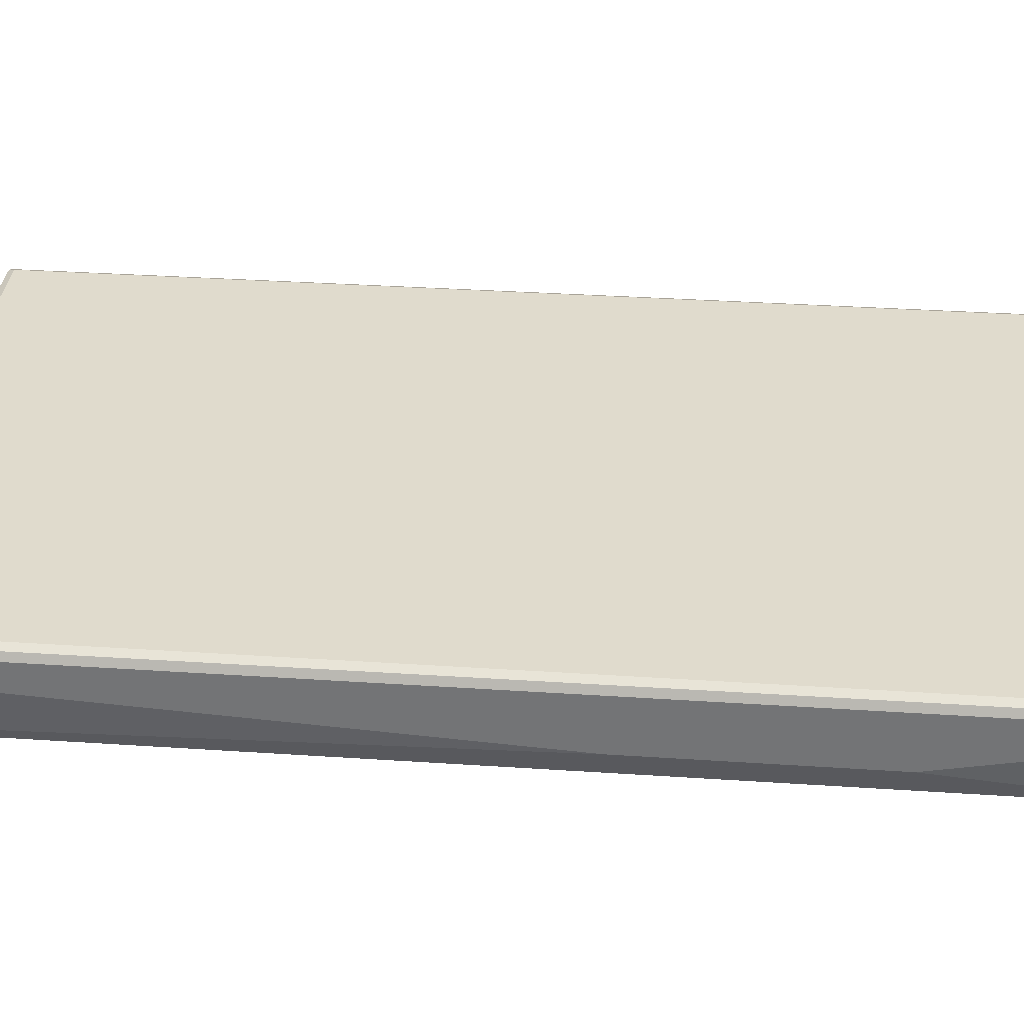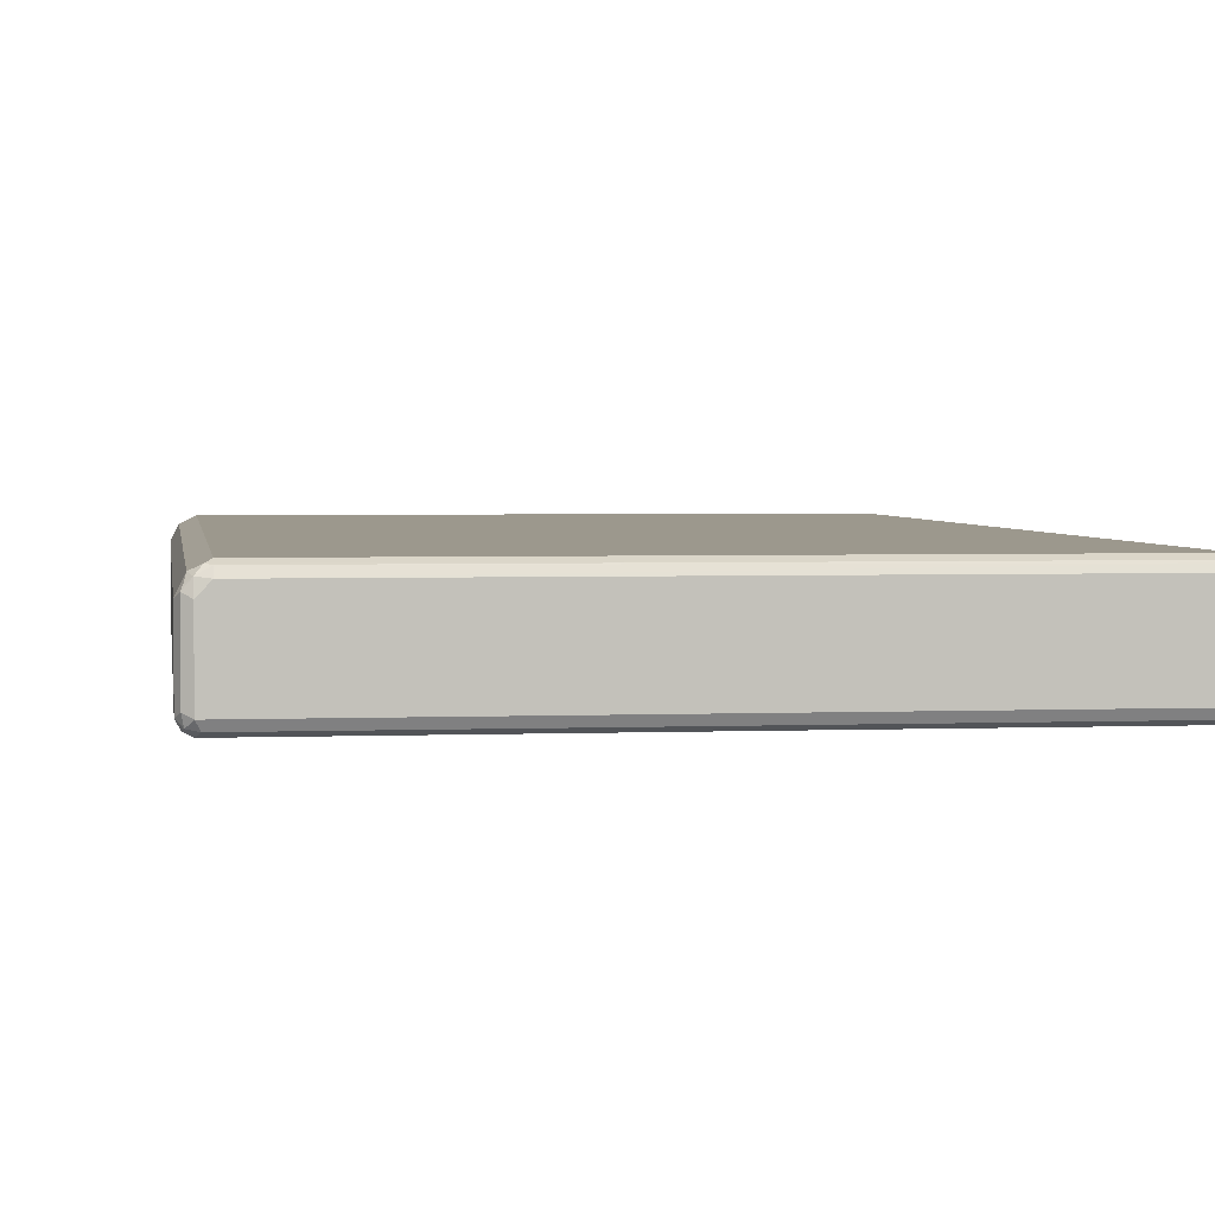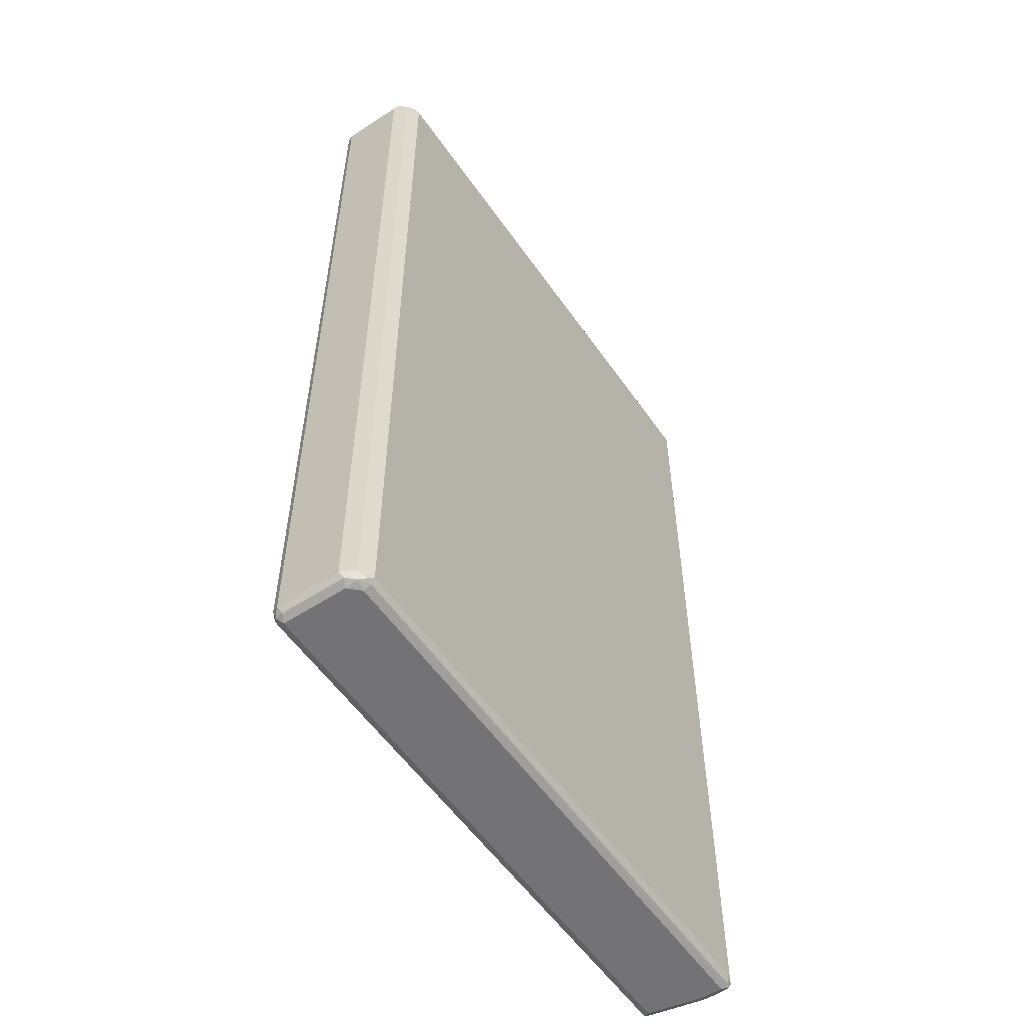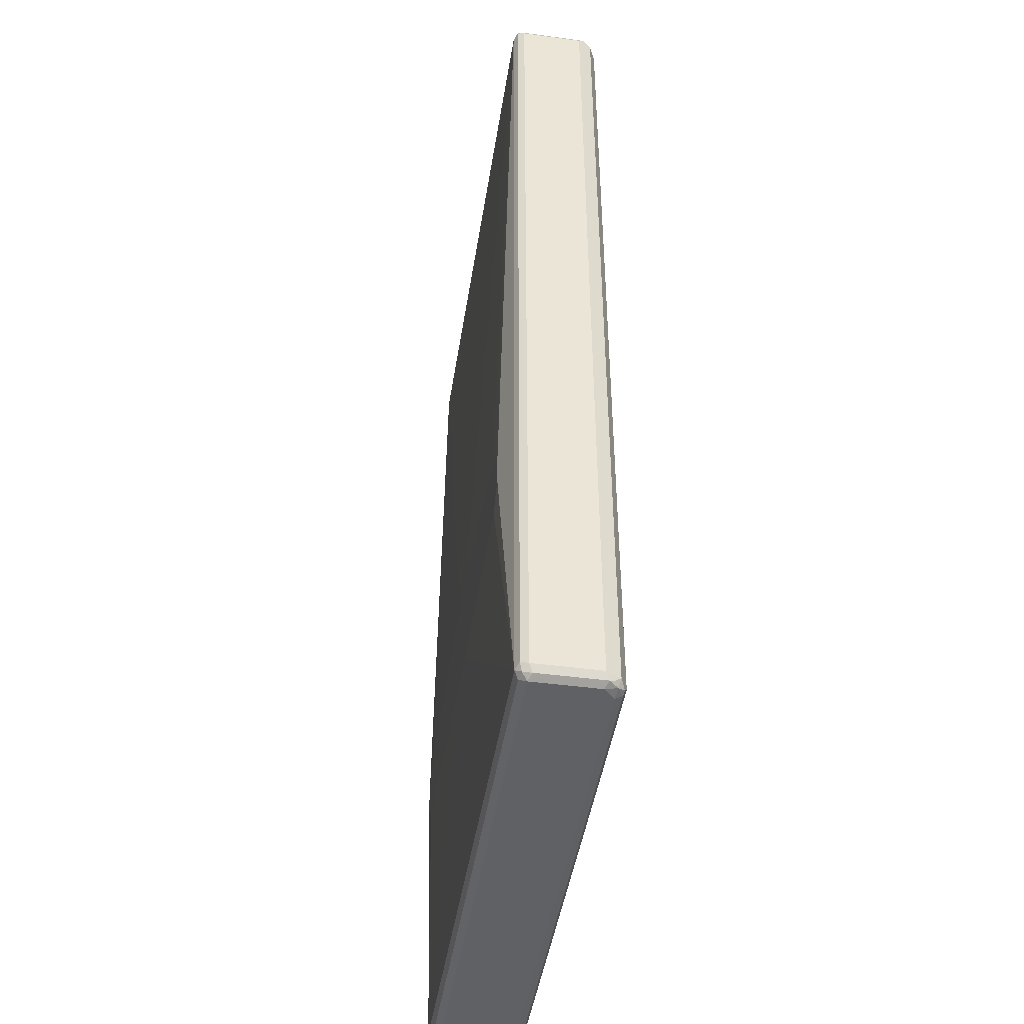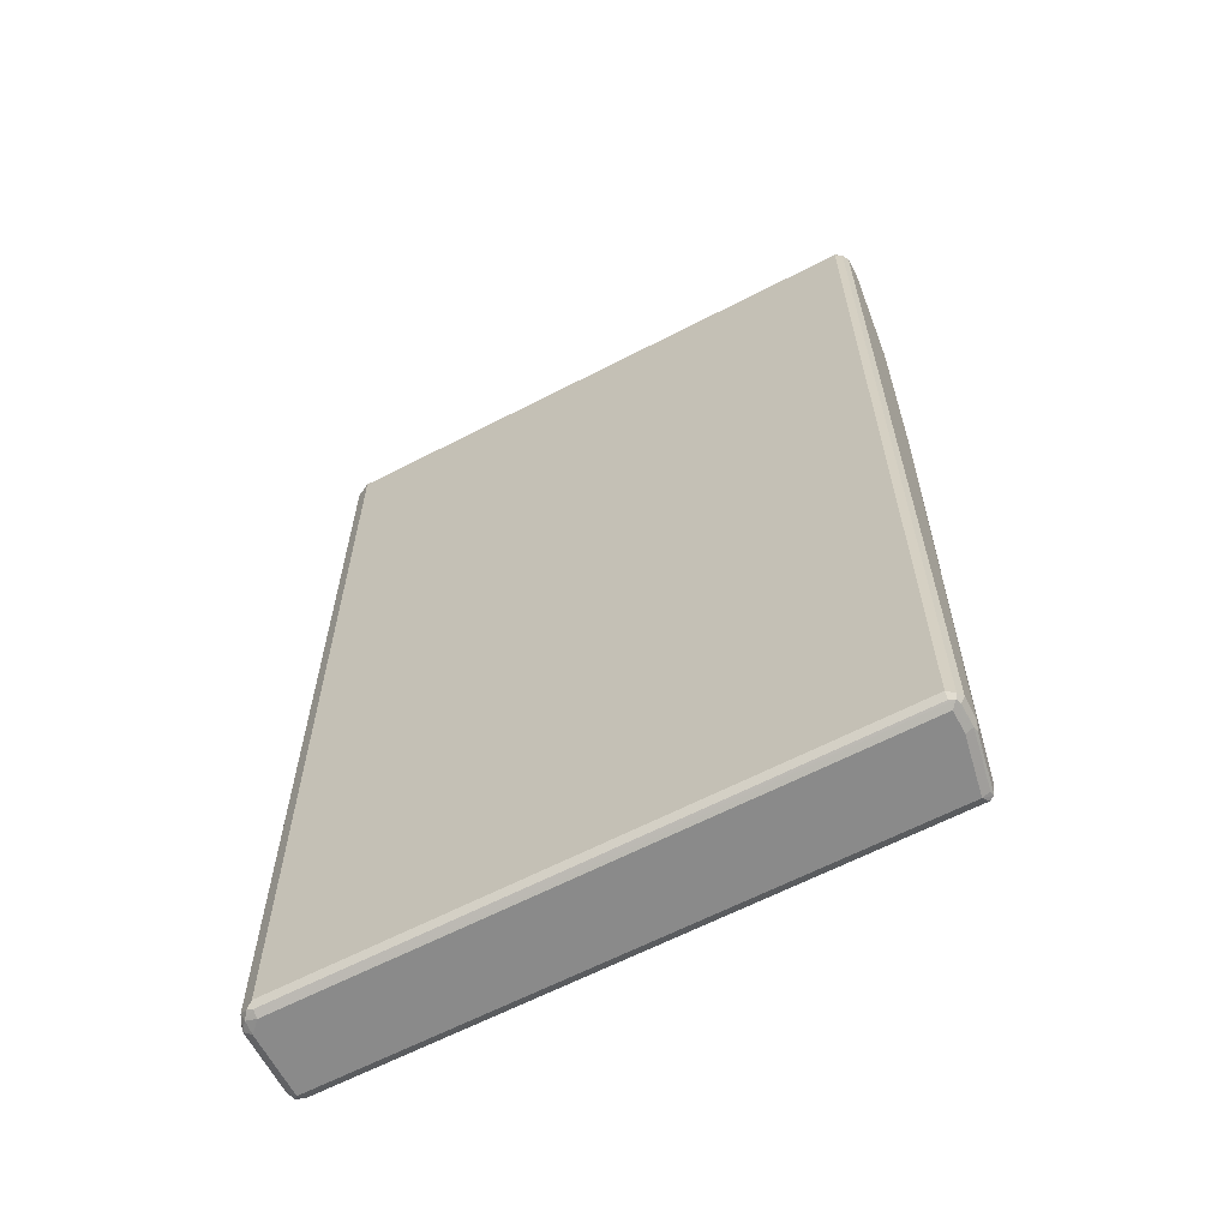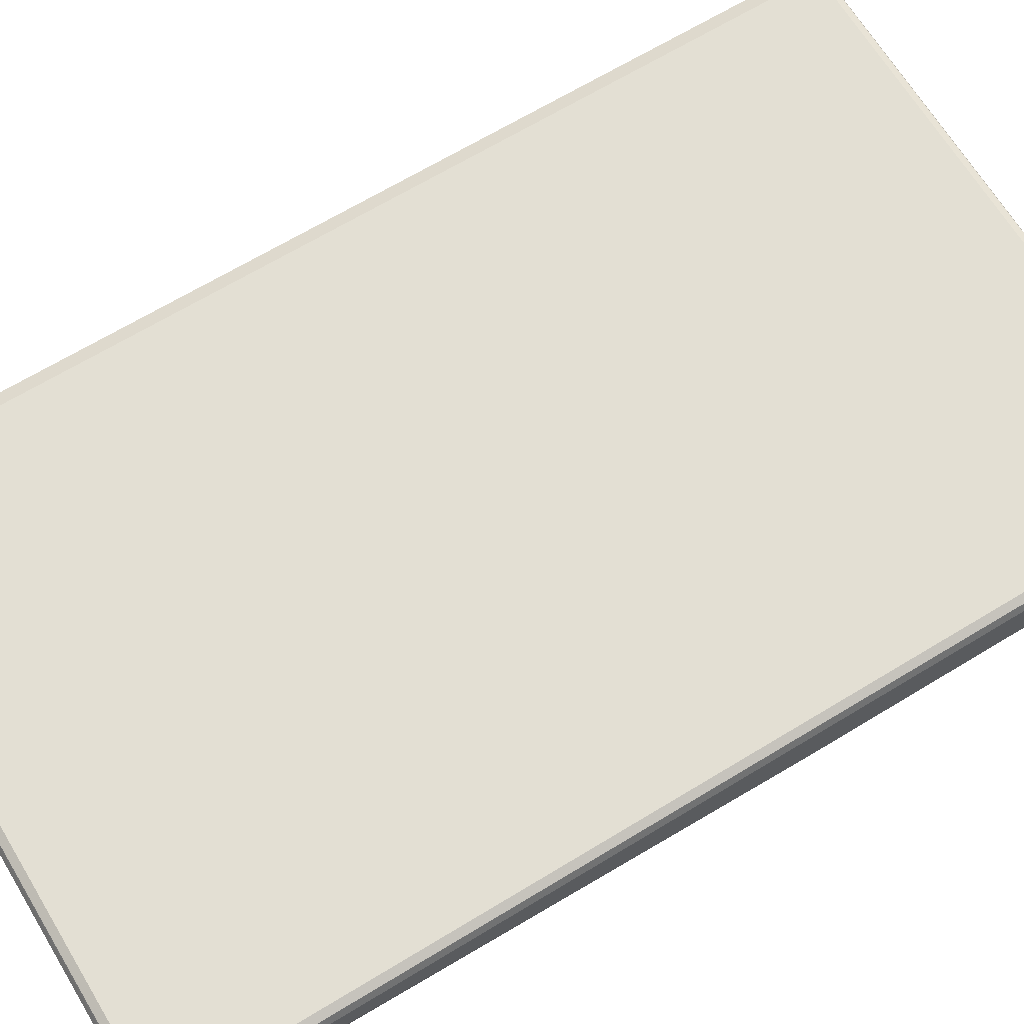
<metadata>
{"format":"obj","ext":"obj","renderer":"f3d","projection":"perspective","resolution":1024,"background":"white","views":[{"elev":33.2,"azim":95.3,"up":"+Z"},{"elev":3.0,"azim":-7.8,"up":"+Z"},{"elev":-56.0,"azim":-55.6,"up":"+Y"},{"elev":-45.4,"azim":-98.8,"up":"+Y"},{"elev":-63.4,"azim":27.6,"up":"+Y"},{"elev":67.1,"azim":58.7,"up":"+Z"}]}
</metadata>
<code>
v -0.508 -0.8163 -0.05441
v -0.5019 -0.8102 -0.06651
v -0.4988 -0.8254 -0.06349
v -0.5019 -0.8284 -0.04838
v -0.508 -0.8163 0.05441
v -0.508 0.8163 -0.05441
v -0.4898 -0.8163 -0.07256
v -0.5019 0.8223 -0.06651
v -0.4837 -0.8284 -0.06651
v -0.4898 -0.8346 -0.05441
v -0.5019 -0.8284 0.06047
v -0.4959 -0.8163 0.0786
v -0.508 0.8163 0.05441
v -0.5034 0.8254 0.06349
v -0.5019 0.8284 -0.05441
v -0.4988 0.83 -0.06349
v -0.4354 -0.3808 -0.09071
v -0.3991 -0.4173 -0.09071
v -0.0725 -0.4354 -0.09071
v 0.4717 -0.8163 -0.07256
v -0.4898 0.8163 -0.07256
v 0.4777 -0.8284 -0.06651
v -0.4898 -0.8346 0.05441
v 0.4717 -0.8346 -0.05441
v -0.4898 -0.83 0.07484
v -0.4988 -0.8254 0.06803
v -0.4807 -0.8254 0.08617
v -0.4717 -0.8163 0.09071
v -0.4959 0.8163 0.0786
v -0.4921 0.83 0.07256
v -0.5019 0.8284 0.05441
v 0.4717 0.8284 -0.06651
v -0.4898 0.8284 -0.06651
v -0.4898 0.8346 0.05441
v -0.4898 0.8346 -0.05441
v 0.4717 0.8346 -0.05441
v -0.4354 -0.3264 -0.09071
v 0.0362 -0.4354 -0.09071
v 0.4837 -0.8163 -0.06651
v 0.4852 -0.8254 -0.06349
v 0.381 -0.4173 -0.09071
v 0.4172 -0.3808 -0.09071
v 0.4717 0.8163 -0.07256
v 0.4807 0.8254 -0.06803
v -0.0544 -0.2358 -0.09071
v -0.381 -0.2902 -0.09071
v -0.4172 -0.3083 -0.09071
v -0.4717 -0.8346 0.07256
v 0.4837 -0.8284 -0.05441
v 0.5019 -0.8284 0.03628
v 0.4898 -0.8346 0.03628
v -0.4717 -0.8284 0.08466
v 0.4898 -0.8284 0.08466
v 0.4898 -0.8163 0.09071
v -0.4717 0.8163 0.09071
v -0.4852 0.8254 0.08164
v -0.4717 0.8346 0.07256
v -0.4777 0.8284 0.08466
v 0.4898 0.8346 0.03628
v 0.5019 0.8284 0.03023
v 0.4837 0.8284 -0.06047
v 0.4898 -0.8163 -0.05441
v 0.4837 0.8163 -0.06651
v 0.5034 -0.8254 0.02721
v 0.4172 -0.3446 -0.09071
v 0.3991 -0.3083 -0.09071
v 0.381 -0.2902 -0.09071
v 0.0181 -0.2358 -0.09071
v 0.4898 0.8163 -0.05441
v 0.4898 -0.8346 0.07256
v 0.4988 -0.83 0.08164
v 0.5019 -0.8284 0.07256
v 0.5019 -0.8223 0.08466
v 0.4898 0.8163 0.09071
v 0.4898 0.8346 0.07256
v 0.4837 0.8284 0.08466
v 0.5019 0.8284 0.06651
v 0.508 0.8163 0.03628
v 0.508 -0.8163 0.03628
v 0.508 0.1632 -0.01813
v 0.508 -0.8163 0.07256
v 0.508 0.5442 -0.01813
v 0.5019 0.8102 0.08466
v 0.4988 0.8254 0.08164
v 0.508 0.8163 0.07256
f 1 2 3
f 34 59 36
f 34 36 35
f 36 59 60
f 36 60 61
f 36 61 44
f 39 62 40
f 39 44 63
f 34 75 59
f 39 63 69
f 39 82 80
f 39 80 62
f 40 64 50
f 40 50 49
f 40 62 79
f 40 79 64
f 43 65 66
f 39 69 82
f 34 57 75
f 32 36 44
f 32 44 33
f 23 48 25
f 24 40 49
f 24 49 50
f 24 50 51
f 25 52 27
f 25 48 52
f 27 52 53
f 27 53 54
f 27 54 28
f 28 54 74
f 28 74 55
f 29 55 56
f 29 56 30
f 30 57 34
f 30 34 31
f 30 56 58
f 30 58 57
f 43 66 67
f 43 67 68
f 44 61 69
f 44 69 63
f 60 69 61
f 62 80 79
f 64 79 81
f 64 81 72
f 69 78 82
f 71 72 81
f 71 81 73
f 73 81 85
f 73 85 83
f 74 83 84
f 74 84 76
f 75 76 84
f 75 84 77
f 77 84 85
f 78 85 81
f 78 81 79
f 78 79 80
f 60 78 69
f 22 40 24
f 60 85 78
f 59 77 60
f 48 70 71
f 48 71 52
f 50 72 71
f 50 71 51
f 50 64 72
f 51 71 70
f 52 71 53
f 53 71 54
f 54 71 73
f 54 73 83
f 54 83 74
f 55 74 76
f 55 76 58
f 55 58 56
f 57 58 76
f 57 76 75
f 59 75 77
f 60 77 85
f 21 47 37
f 21 46 47
f 21 45 46
f 6 16 8
f 7 17 18
f 7 18 19
f 7 19 38
f 7 38 20
f 7 20 22
f 7 22 9
f 7 21 37
f 7 37 17
f 8 16 21
f 9 22 24
f 9 24 10
f 10 24 51
f 10 51 70
f 10 70 48
f 10 48 23
f 11 23 25
f 6 15 16
f 11 25 26
f 6 14 15
f 5 29 13
f 1 3 4
f 1 4 11
f 1 11 5
f 1 5 13
f 1 13 6
f 1 6 8
f 1 8 2
f 2 7 3
f 2 8 21
f 2 21 7
f 3 7 9
f 3 9 10
f 3 10 4
f 4 10 23
f 4 23 11
f 5 11 12
f 5 12 29
f 6 13 14
f 78 80 82
f 11 26 12
f 12 25 27
f 17 65 42
f 17 42 41
f 17 41 38
f 17 38 19
f 17 19 18
f 20 39 40
f 20 40 22
f 20 38 41
f 20 41 42
f 20 42 65
f 20 65 43
f 20 43 44
f 20 44 39
f 21 33 44
f 21 44 43
f 21 43 68
f 21 68 45
f 17 66 65
f 12 26 25
f 17 67 66
f 17 45 68
f 12 27 28
f 12 28 55
f 12 55 29
f 13 29 14
f 14 30 31
f 14 31 15
f 14 29 30
f 15 31 16
f 16 32 33
f 16 33 21
f 16 31 34
f 16 34 35
f 16 35 36
f 16 36 32
f 17 37 47
f 17 47 46
f 17 46 45
f 17 68 67
f 83 85 84

</code>
